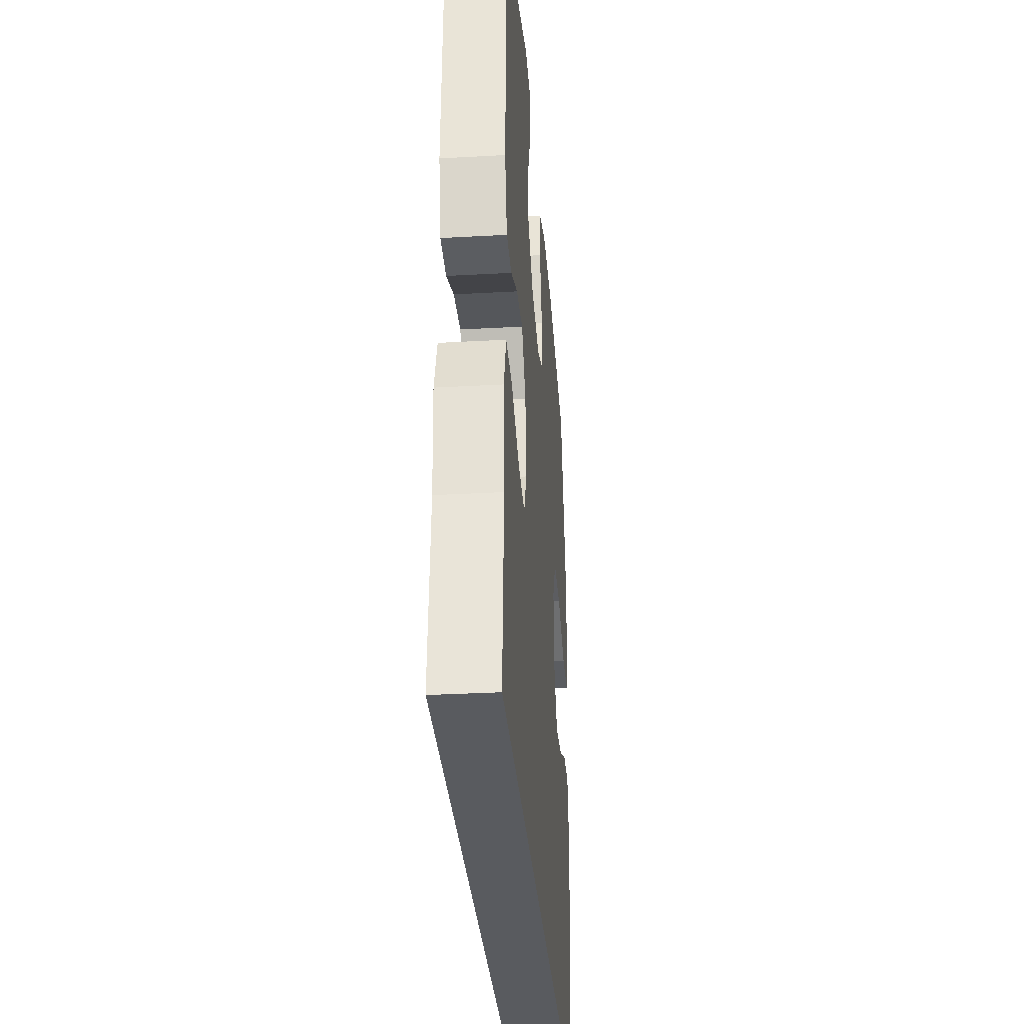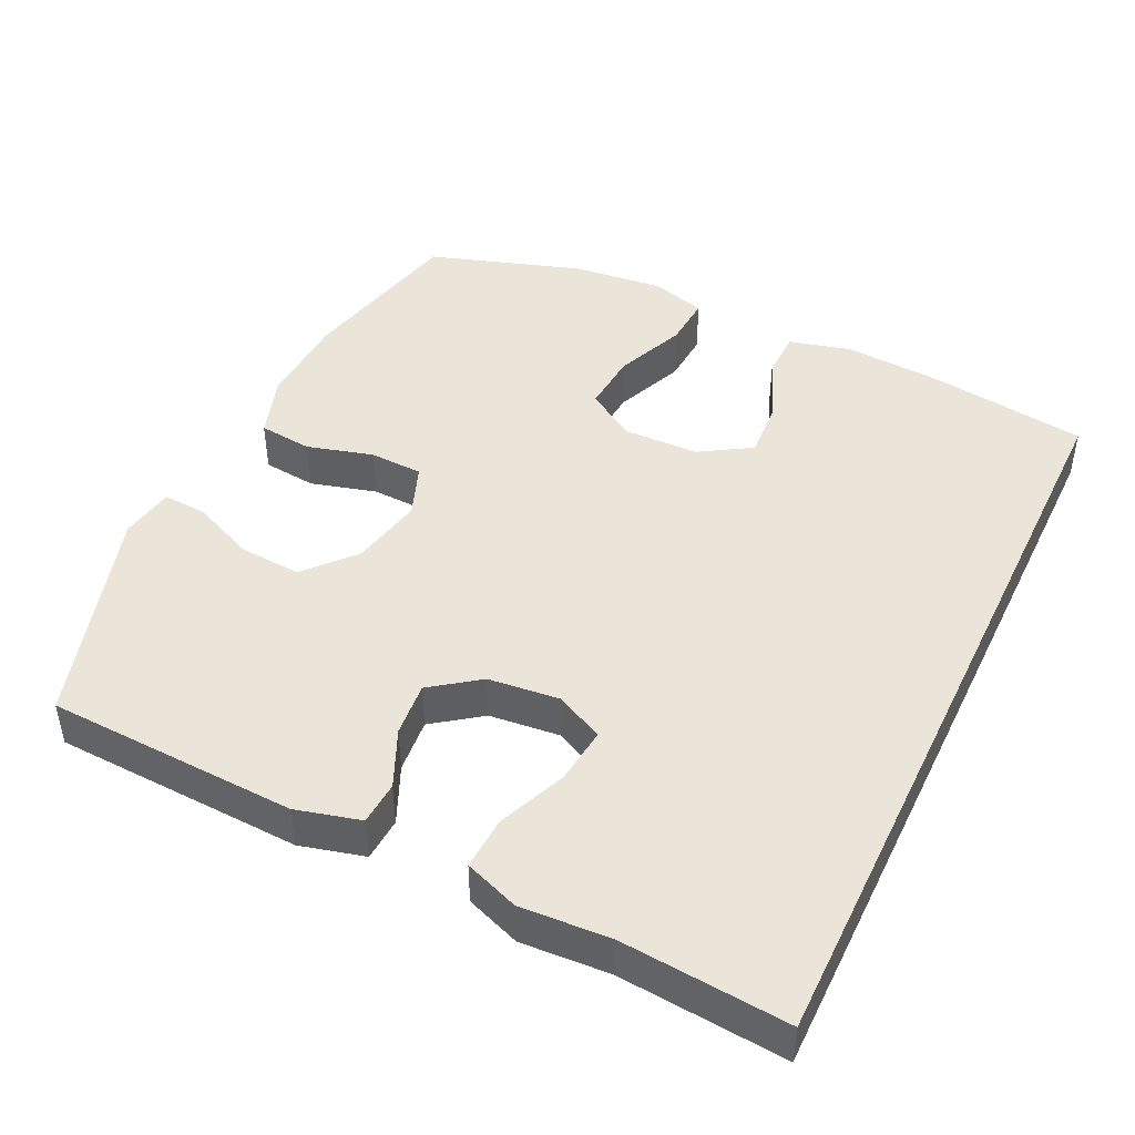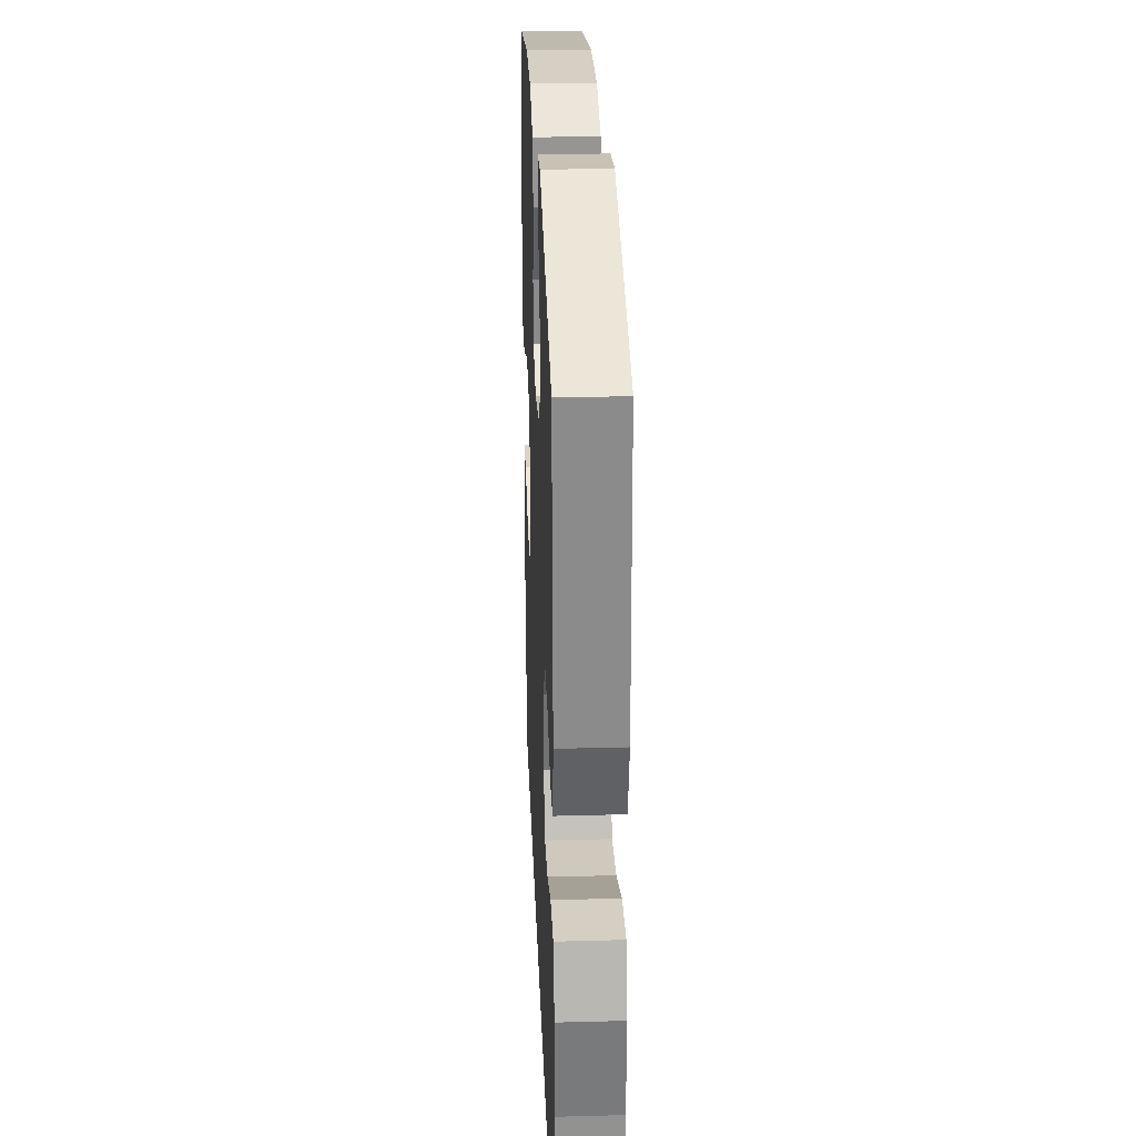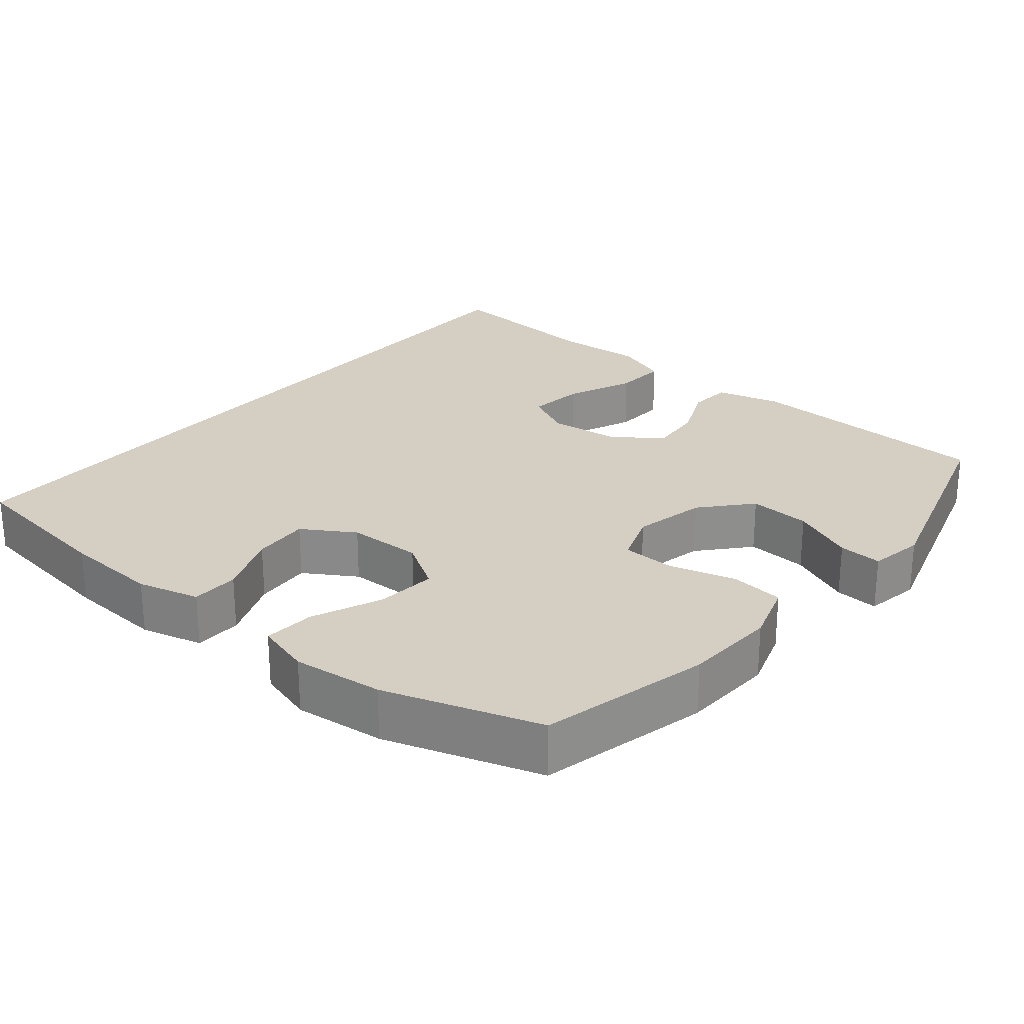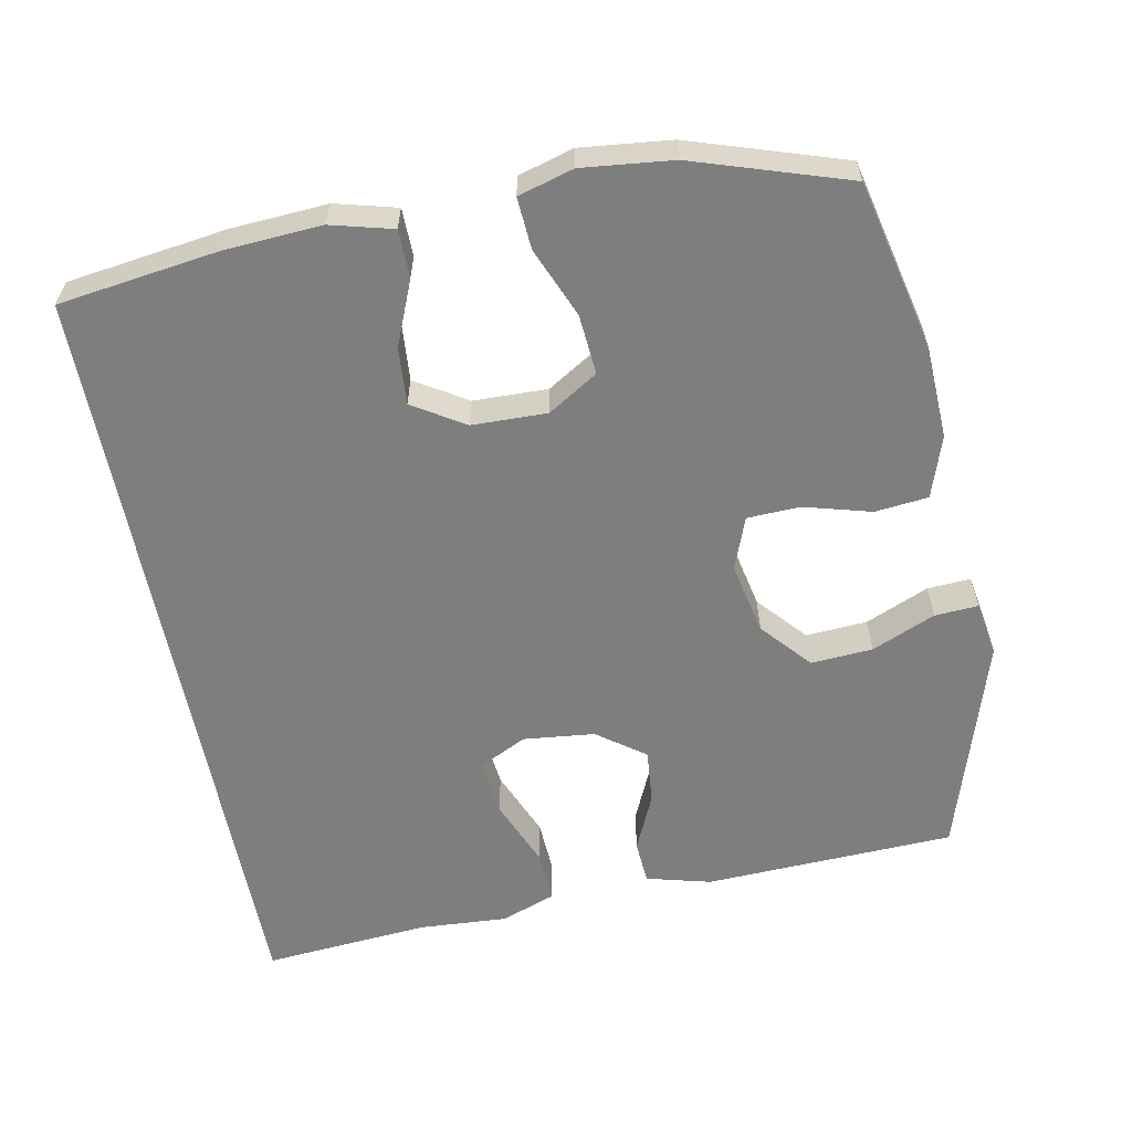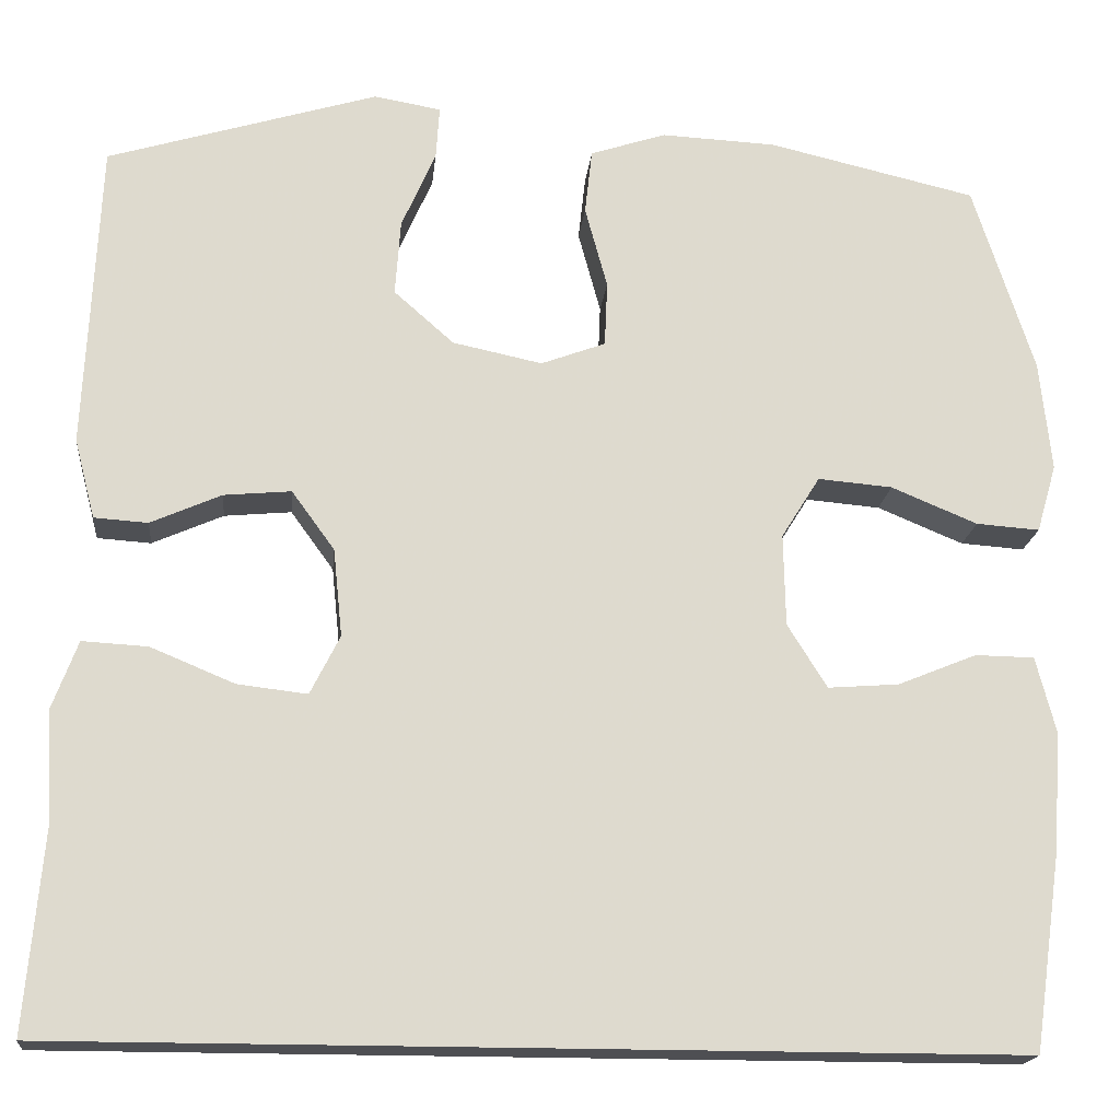
<metadata>
{"format":"obj","ext":"obj","renderer":"f3d","projection":"perspective","resolution":1024,"background":"white","views":[{"elev":-32.1,"azim":94.5,"up":"+Z"},{"elev":45.4,"azim":115.5,"up":"+Y"},{"elev":28.9,"azim":87.7,"up":"+Z"},{"elev":25.5,"azim":-50.3,"up":"+Y"},{"elev":-59.5,"azim":-79.2,"up":"+Y"},{"elev":-18.2,"azim":174.2,"up":"+Z"}]}
</metadata>
<code>
v -0.5 0.07 0.5
v -0.267 0.07 0.554
v -0.139 0.07 0.56
v -0.054 0.07 0.532
v -0.046 0.07 0.459
v -0.071 0.07 0.367
v -0.068 0.07 0.294
v 0.004 0.07 0.267
v 0.104 0.07 0.288
v 0.171 0.07 0.347
v 0.165 0.07 0.432
v 0.127 0.07 0.519
v 0.123 0.07 0.579
v 0.198 0.07 0.592
v 0.5 0.07 0.5
v 0.516 0.07 0.155
v 0.493 0.07 0.066
v 0.433 0.07 0.062
v 0.354 0.07 0.097
v 0.279 0.07 0.104
v 0.231 0.07 0.038
v 0.221 0.07 -0.06
v 0.254 0.07 -0.126
v 0.332 0.07 -0.117
v 0.426 0.07 -0.078
v 0.499 0.07 -0.074
v 0.527 0.07 -0.149
v 0.52 0.07 -0.271
v 0.54 0.07 -0.5
v -0.527 0.07 -0.5
v -0.558 0.07 -0.28
v -0.567 0.07 -0.147
v -0.545 0.07 -0.062
v -0.479 0.07 -0.061
v -0.391 0.07 -0.097
v -0.312 0.07 -0.103
v -0.268 0.07 -0.032
v -0.266 0.07 0.071
v -0.309 0.07 0.14
v -0.392 0.07 0.133
v -0.488 0.07 0.093
v -0.559 0.07 0.088
v -0.581 0.07 0.164
v -0.568 0.07 0.288
v -0.5 0 0.5
v -0.267 0 0.554
v -0.139 0 0.56
v -0.054 0 0.532
v -0.046 0 0.459
v -0.071 0 0.367
v -0.068 0 0.294
v 0.004 0 0.267
v 0.104 0 0.288
v 0.171 0 0.347
v 0.165 0 0.432
v 0.127 0 0.519
v 0.123 0 0.579
v 0.198 0 0.592
v 0.5 0 0.5
v 0.516 0 0.155
v 0.493 0 0.066
v 0.433 0 0.062
v 0.354 0 0.097
v 0.279 0 0.104
v 0.231 0 0.038
v 0.221 0 -0.06
v 0.254 0 -0.126
v 0.332 0 -0.117
v 0.426 0 -0.078
v 0.499 0 -0.074
v 0.527 0 -0.149
v 0.52 0 -0.271
v 0.54 0 -0.5
v -0.527 0 -0.5
v -0.558 0 -0.28
v -0.567 0 -0.147
v -0.545 0 -0.062
v -0.479 0 -0.061
v -0.391 0 -0.097
v -0.312 0 -0.103
v -0.268 0 -0.032
v -0.266 0 0.071
v -0.309 0 0.14
v -0.392 0 0.133
v -0.488 0 0.093
v -0.559 0 0.088
v -0.581 0 0.164
v -0.568 0 0.288
f 4 5 6
f 3 4 6
f 2 3 6
f 1 2 6
f 44 1 6
f 43 44 6
f 42 43 6
f 41 42 6
f 40 41 6
f 39 40 6 7
f 38 39 7 8
f 37 38 8 9
f 36 37 9
f 33 34 35
f 32 33 35
f 31 32 35
f 30 31 35
f 29 30 35
f 28 29 35 36
f 26 27 28
f 25 26 28
f 24 25 28
f 23 24 28
f 23 28 36
f 22 23 36
f 36 9 10
f 22 36 10
f 21 22 10
f 17 18 19
f 16 17 19
f 15 16 19
f 14 15 19
f 13 14 19
f 12 13 19
f 11 12 19
f 11 19 20
f 10 11 20 21
f 50 49 48
f 50 48 47
f 50 47 46
f 50 46 45
f 50 45 88
f 50 88 87
f 50 87 86
f 50 86 85
f 50 85 84
f 51 50 84 83
f 52 51 83 82
f 53 52 82 81
f 53 81 80
f 79 78 77
f 79 77 76
f 79 76 75
f 79 75 74
f 79 74 73
f 80 79 73 72
f 72 71 70
f 72 70 69
f 72 69 68
f 72 68 67
f 80 72 67
f 80 67 66
f 54 53 80
f 54 80 66
f 54 66 65
f 63 62 61
f 63 61 60
f 63 60 59
f 63 59 58
f 63 58 57
f 63 57 56
f 63 56 55
f 64 63 55
f 65 64 55 54
f 1 45 46 2
f 2 46 47 3
f 3 47 48 4
f 4 48 49 5
f 5 49 50 6
f 6 50 51 7
f 7 51 52 8
f 8 52 53 9
f 9 53 54 10
f 10 54 55 11
f 11 55 56 12
f 12 56 57 13
f 13 57 58 14
f 14 58 59 15
f 15 59 60 16
f 16 60 61 17
f 17 61 62 18
f 18 62 63 19
f 19 63 64 20
f 20 64 65 21
f 21 65 66 22
f 22 66 67 23
f 23 67 68 24
f 24 68 69 25
f 25 69 70 26
f 26 70 71 27
f 27 71 72 28
f 28 72 73 29
f 29 73 74 30
f 30 74 75 31
f 31 75 76 32
f 32 76 77 33
f 33 77 78 34
f 34 78 79 35
f 35 79 80 36
f 36 80 81 37
f 37 81 82 38
f 38 82 83 39
f 39 83 84 40
f 40 84 85 41
f 41 85 86 42
f 42 86 87 43
f 43 87 88 44
f 44 88 45 1

</code>
